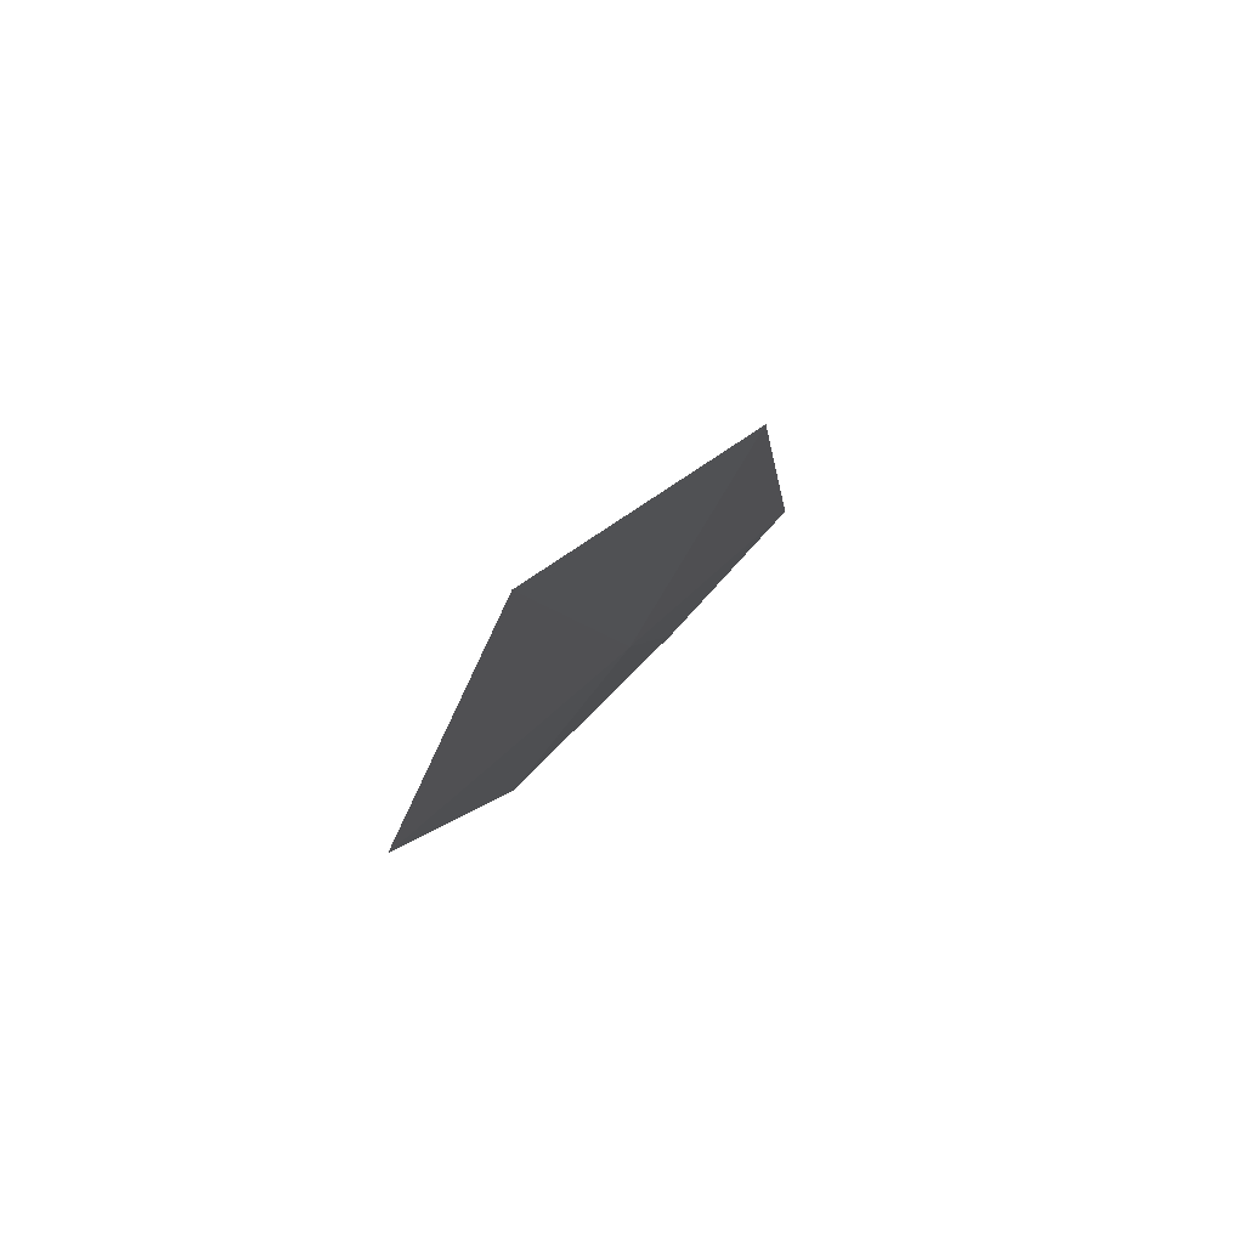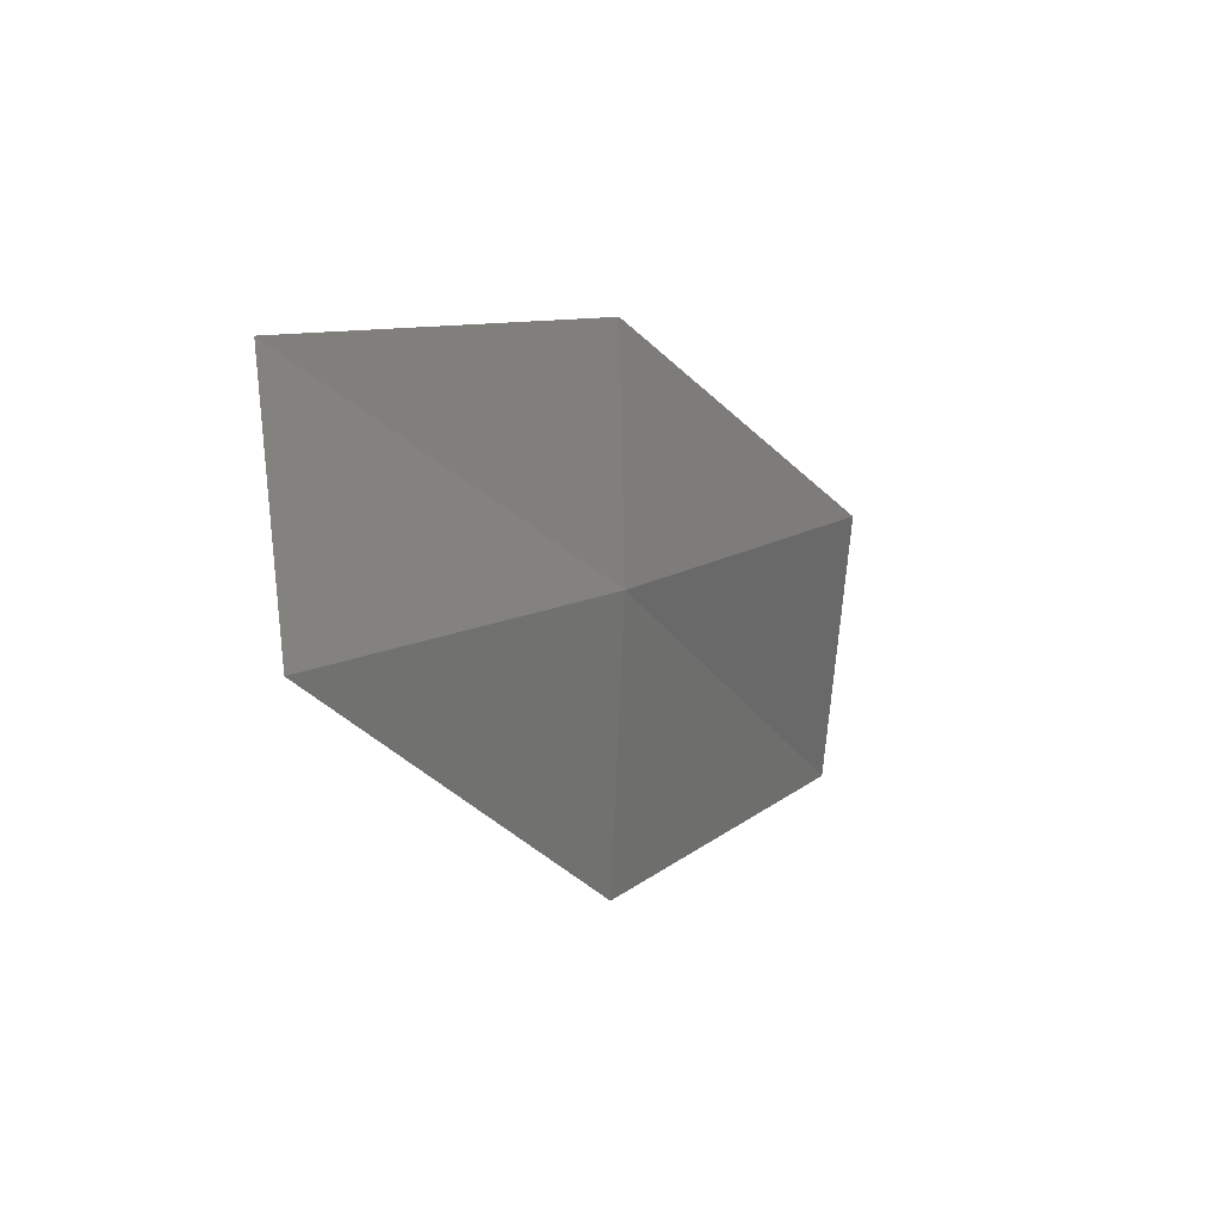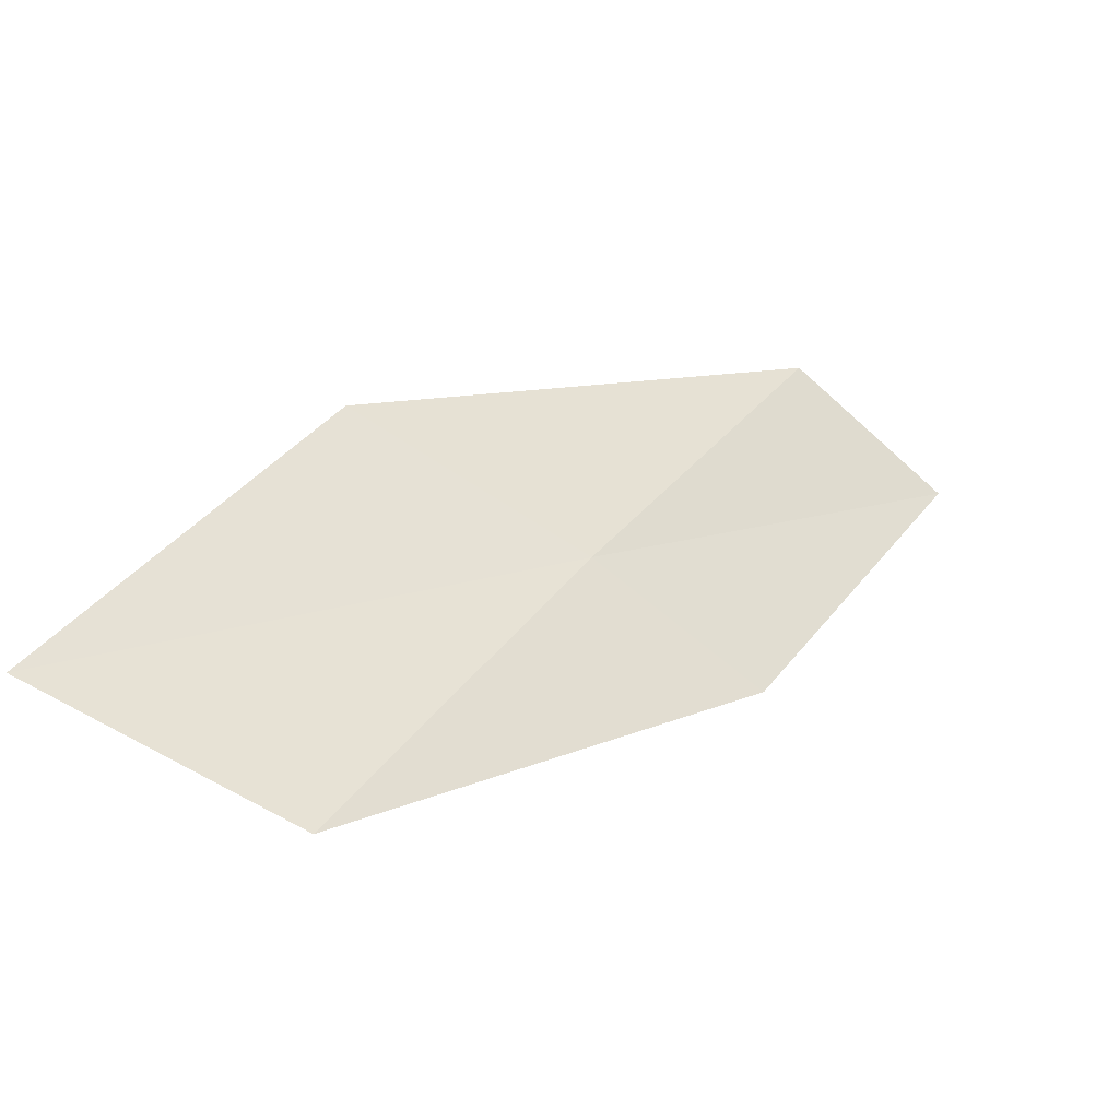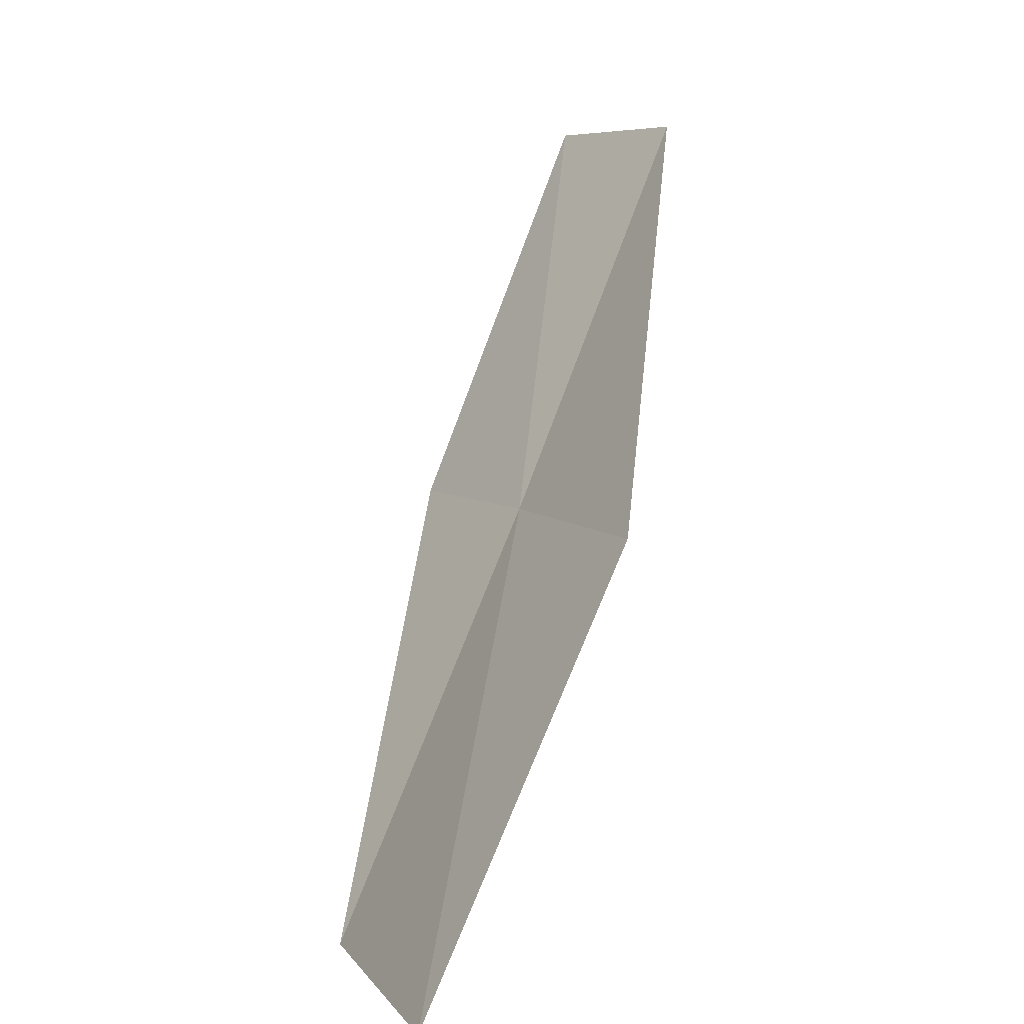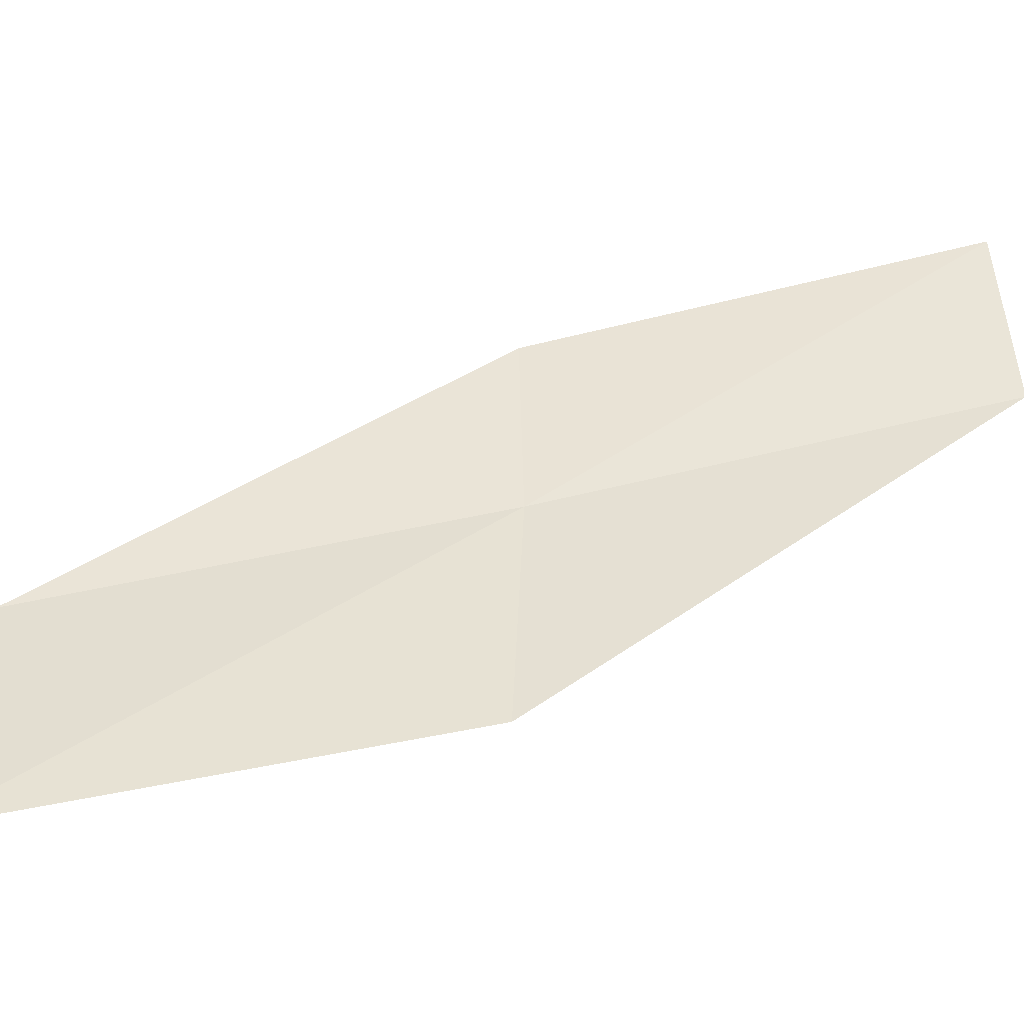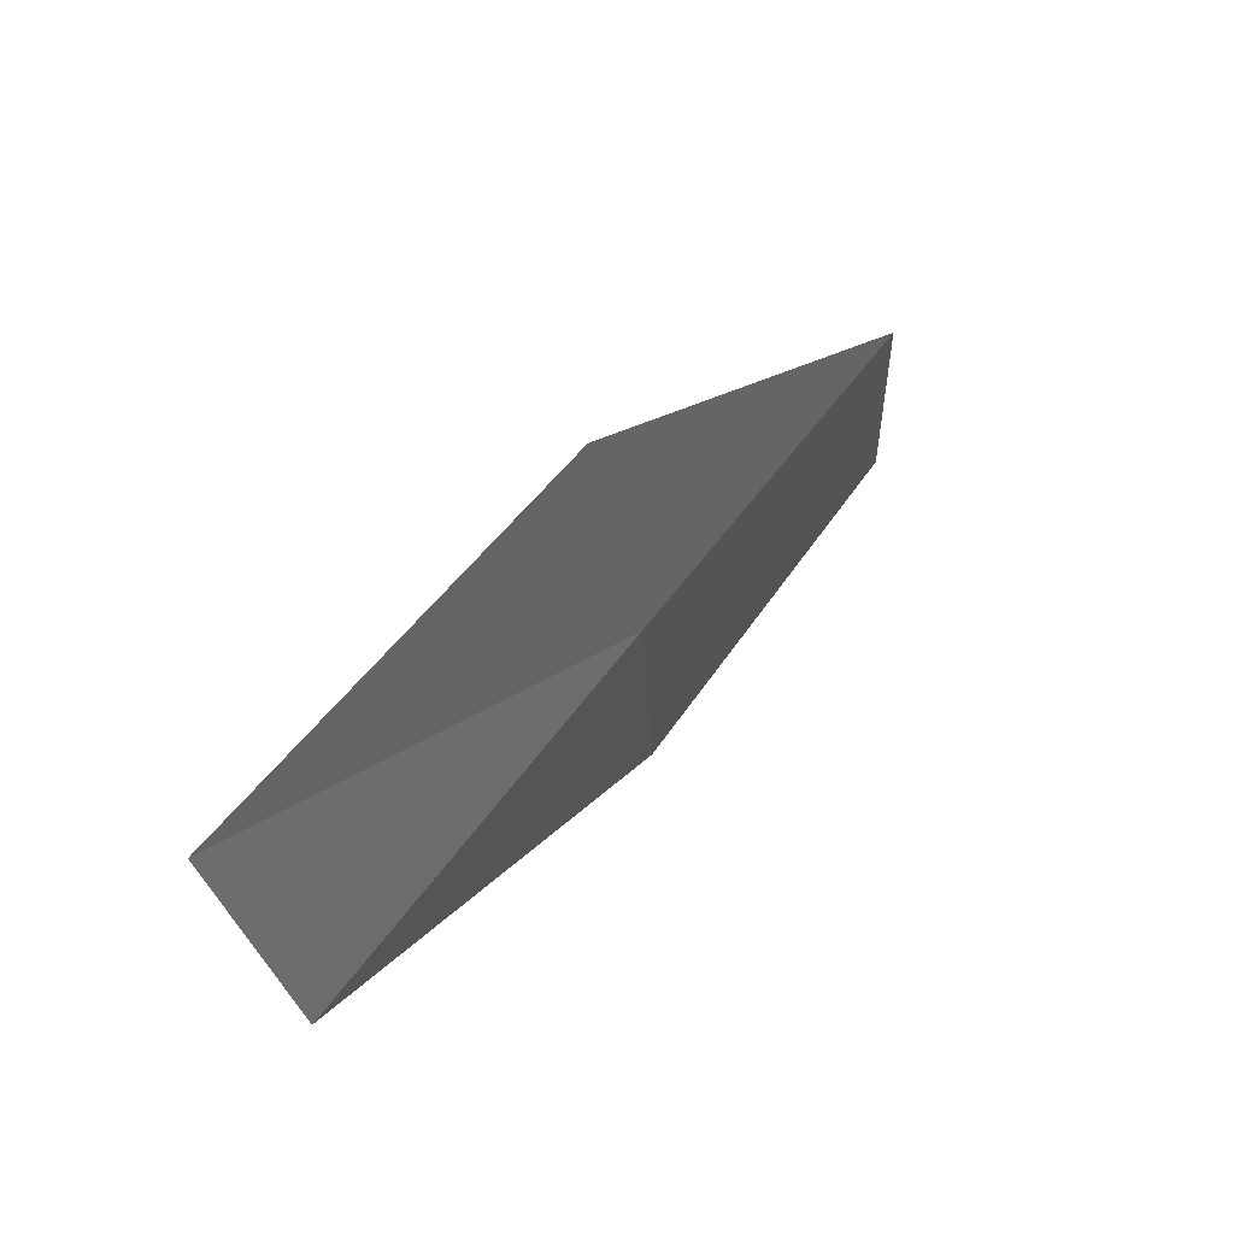
<metadata>
{"format":"obj","ext":"obj","renderer":"f3d","projection":"perspective","resolution":1024,"background":"white","views":[{"elev":-45.6,"azim":-27.5,"up":"+Z"},{"elev":22.2,"azim":56.7,"up":"+Y"},{"elev":-77.8,"azim":53.6,"up":"+Z"},{"elev":6.5,"azim":-25.9,"up":"+Z"},{"elev":-44.9,"azim":-55.6,"up":"+Y"},{"elev":-33.4,"azim":5.2,"up":"+Z"}]}
</metadata>
<code>
v 10.02 -22.7 4
v 9.919 -24.03 4
v 8.648 -24.52 2
v 8.816 -23.19 2
v 9.977 -21.66 4
v 11.19 -22.15 6
v 11.1 -21.11 6
f 1 2 3
f 1 3 4
f 1 4 5
f 1 6 2
f 1 7 6
f 1 5 7

</code>
